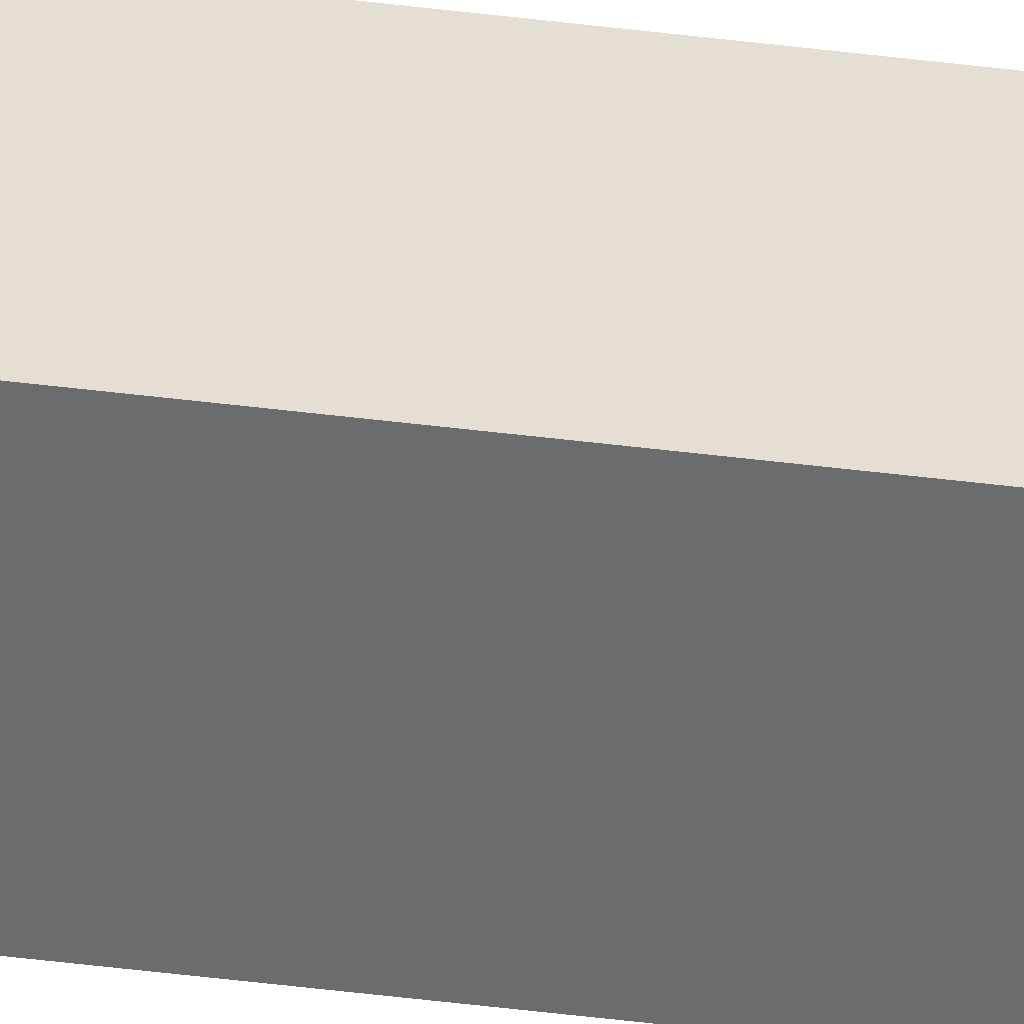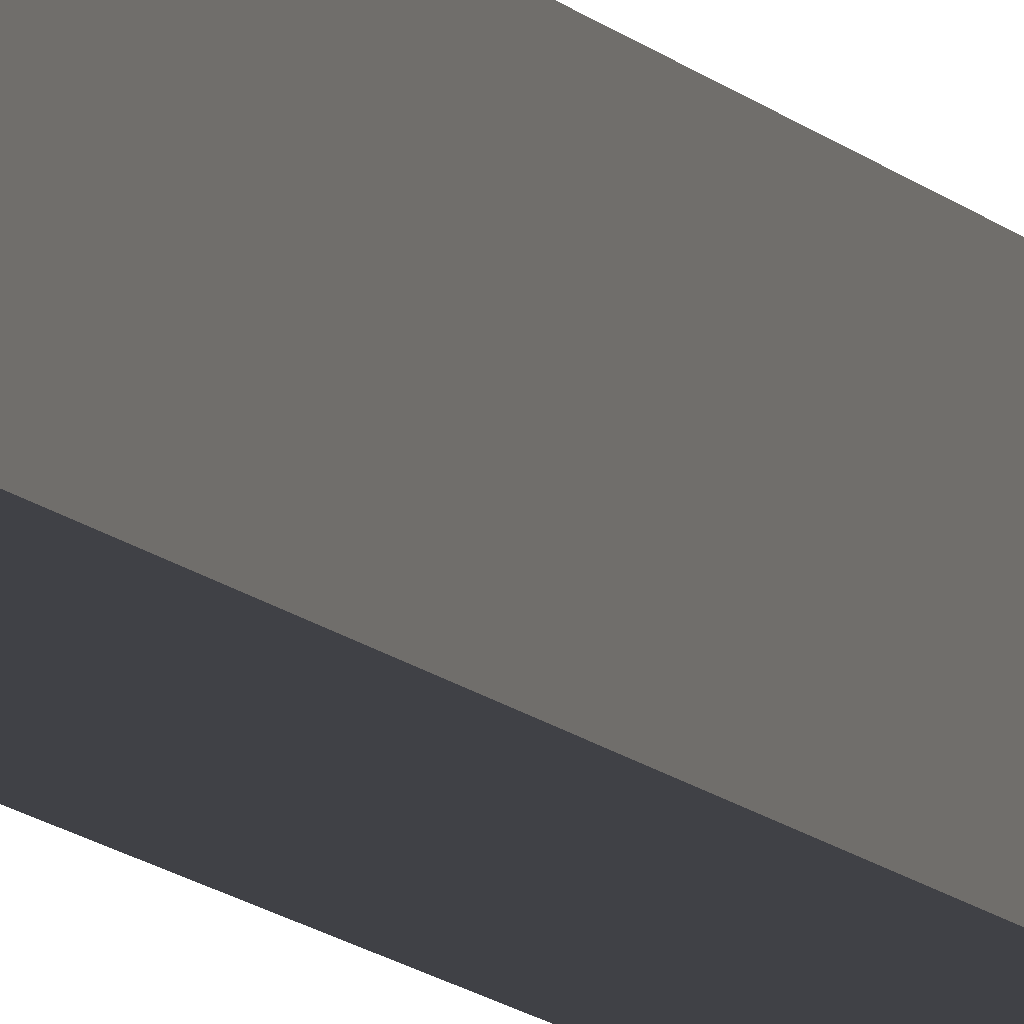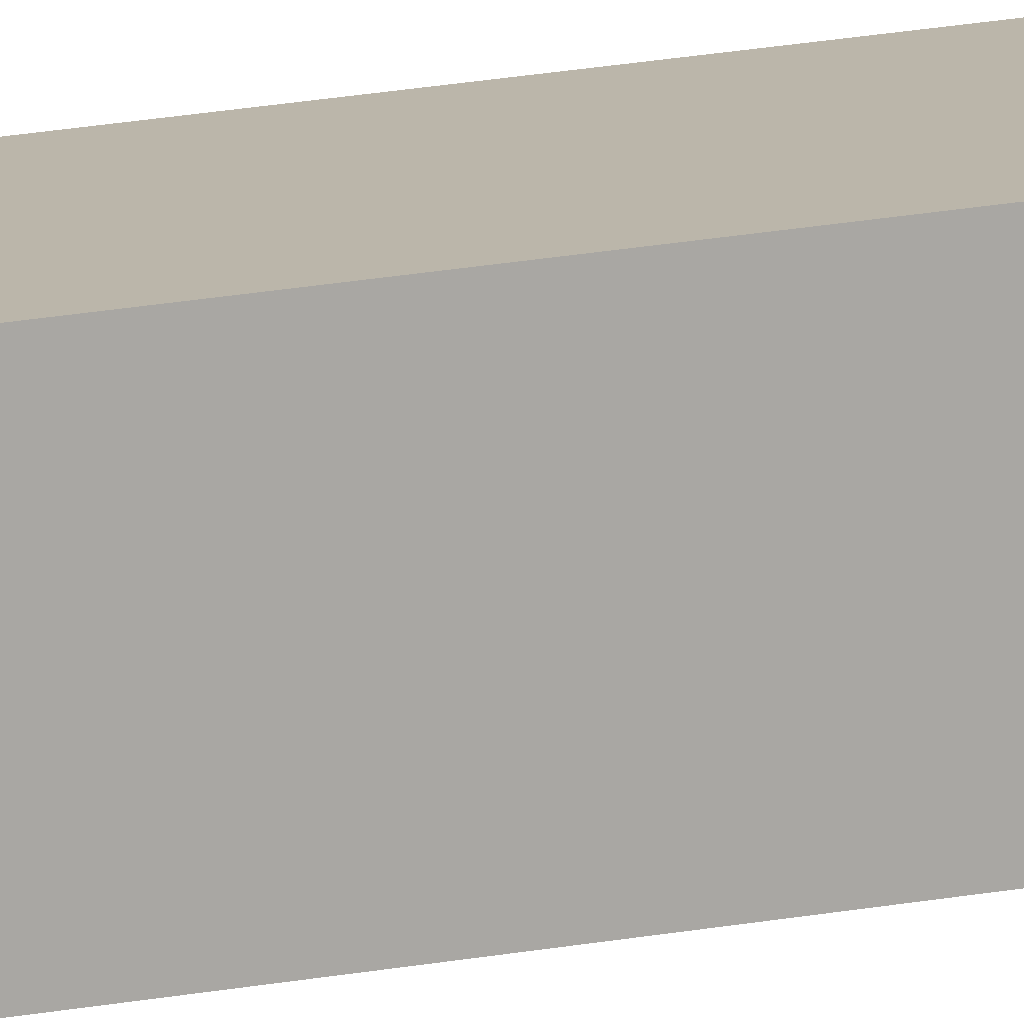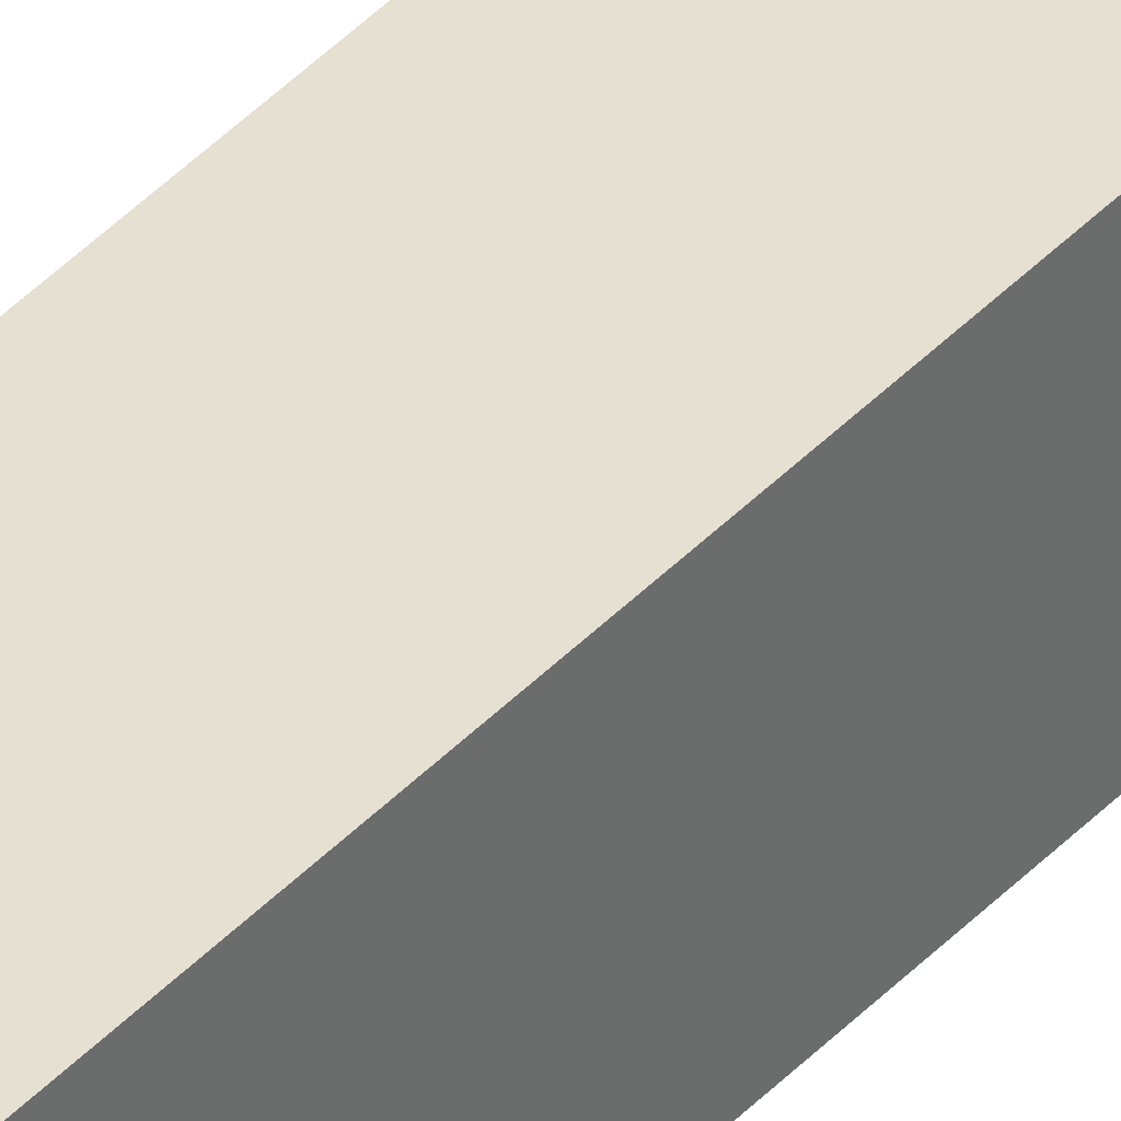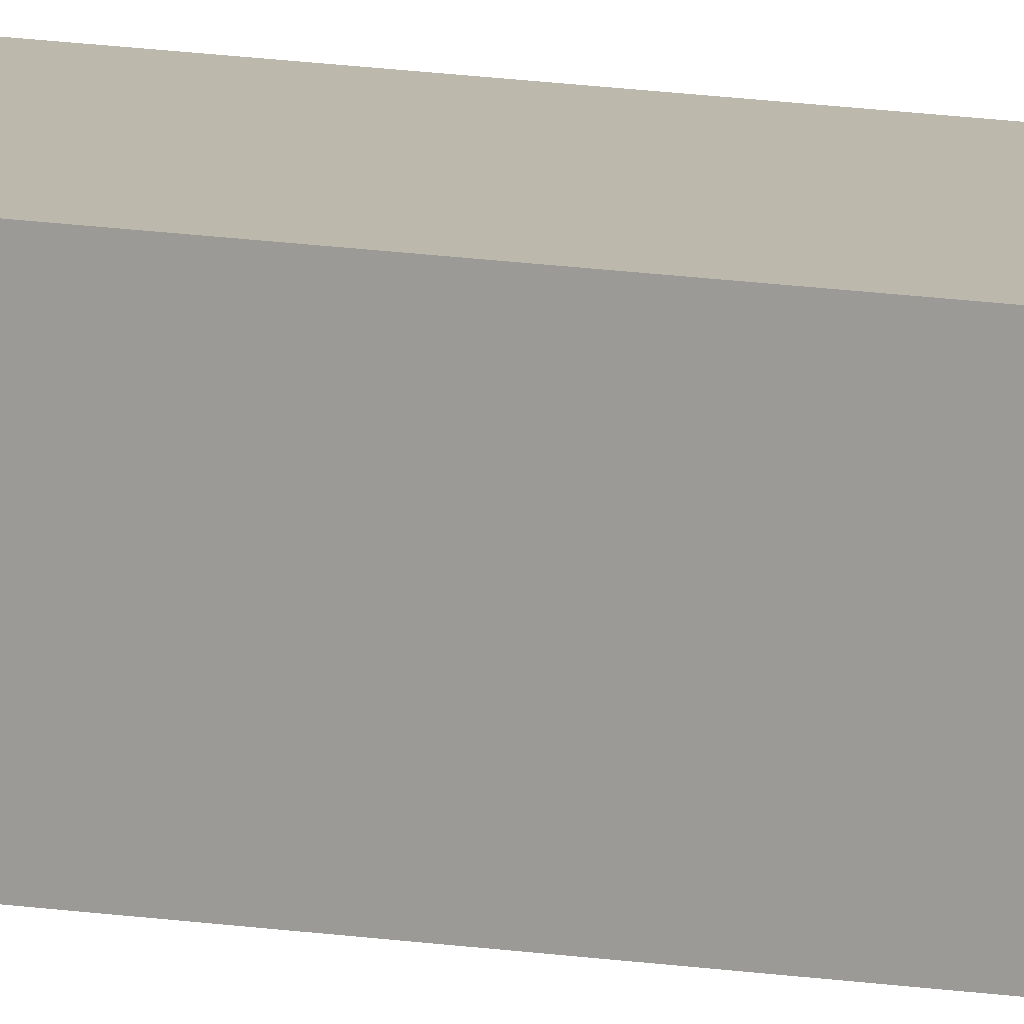
<metadata>
{"format":"obj","ext":"obj","renderer":"f3d","projection":"perspective","resolution":1024,"background":"white","views":[{"elev":-53.6,"azim":82.6,"up":"+Z"},{"elev":-6.0,"azim":-166.9,"up":"+Z"},{"elev":14.0,"azim":63.3,"up":"+Z"},{"elev":38.4,"azim":-143.1,"up":"+Z"},{"elev":14.6,"azim":109.0,"up":"+Z"}]}
</metadata>
<code>
g pb_Mesh307498
v 0 -88 0
v -4 -88 0
v 0 32 0
v -4 32 0
v -4 -88 0
v -4 -88 -4
v -4 32 0
v -4 28 -4
v -4 -88 -4
v 0 -88 -4
v -4 28 -4
v 0 28 -4
v 0 -88 -4
v 0 -88 0
v 0 28 -4
v 0 32 0
v 0 32 0
v -4 32 0
v 0 28 -4
v -4 28 -4
v 0 -88 -4
v -4 -88 -4
v 0 -88 0
v -4 -88 0
g pb_Mesh307498_0
g pb_Mesh307498_1
f 3 2 1
f 3 4 2
f 7 6 5
f 7 8 6
f 11 10 9
f 11 12 10
f 15 14 13
f 15 16 14
f 19 18 17
f 19 20 18
f 23 22 21
f 23 24 22

</code>
